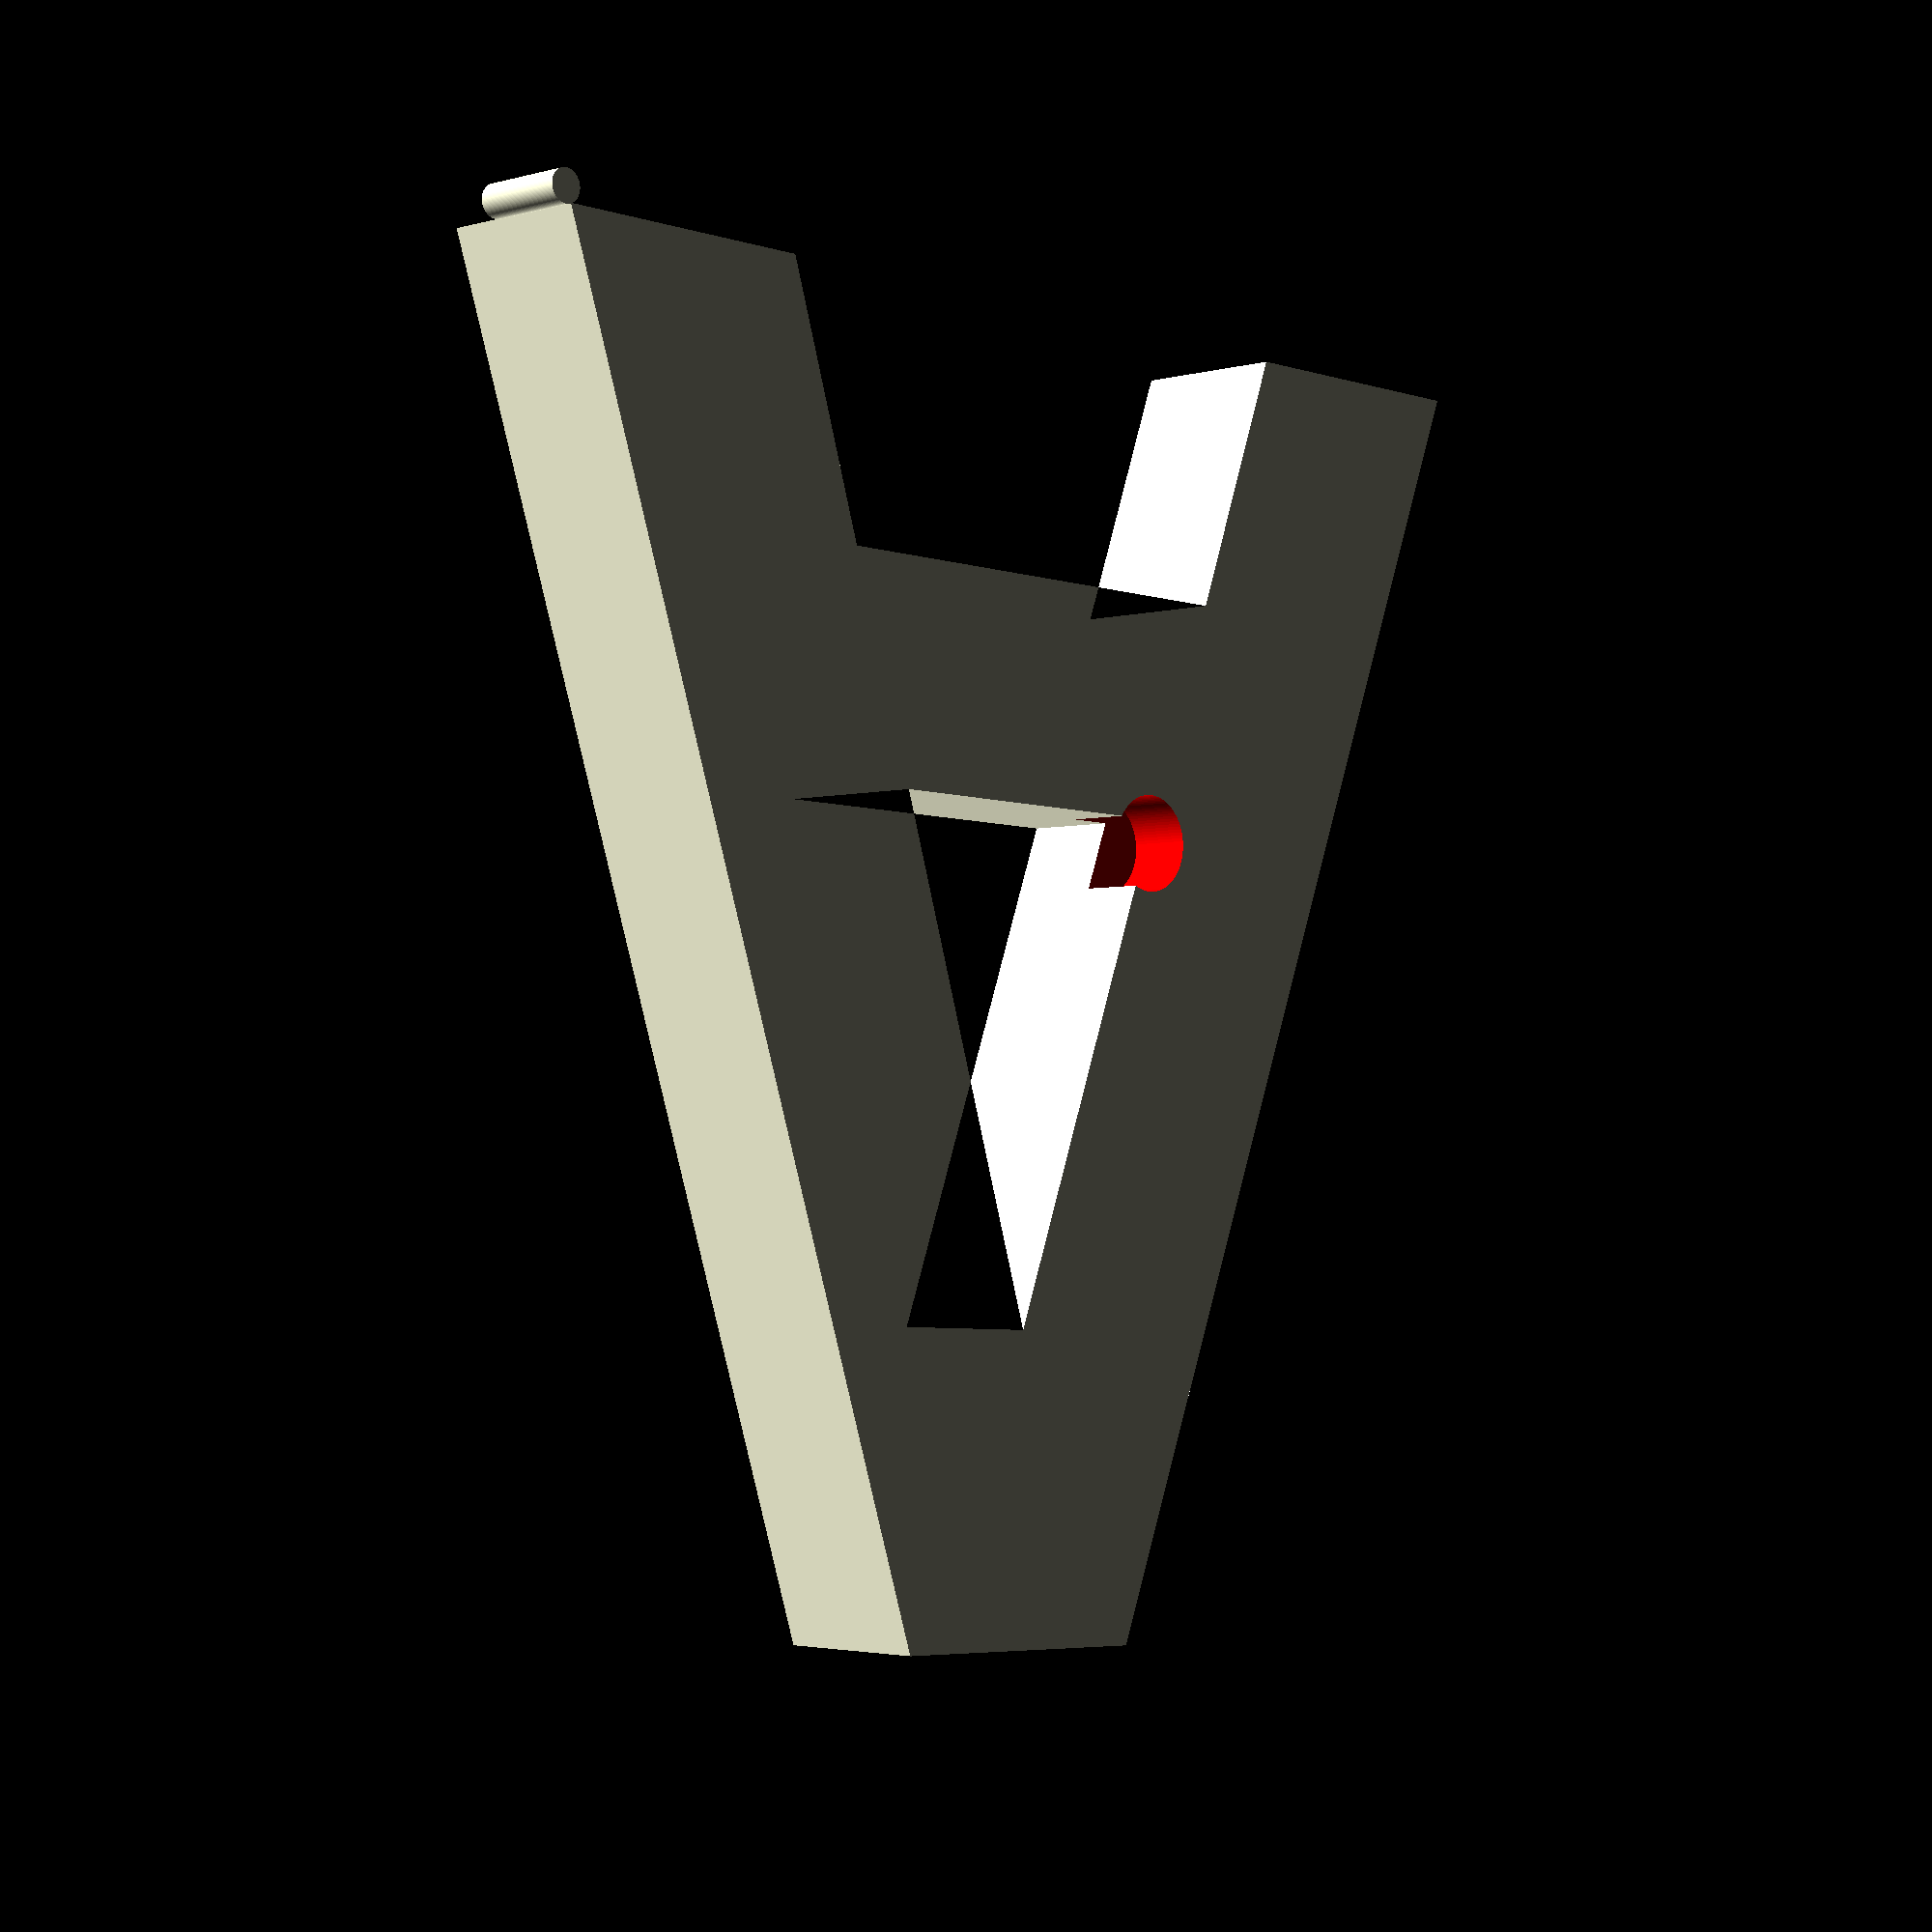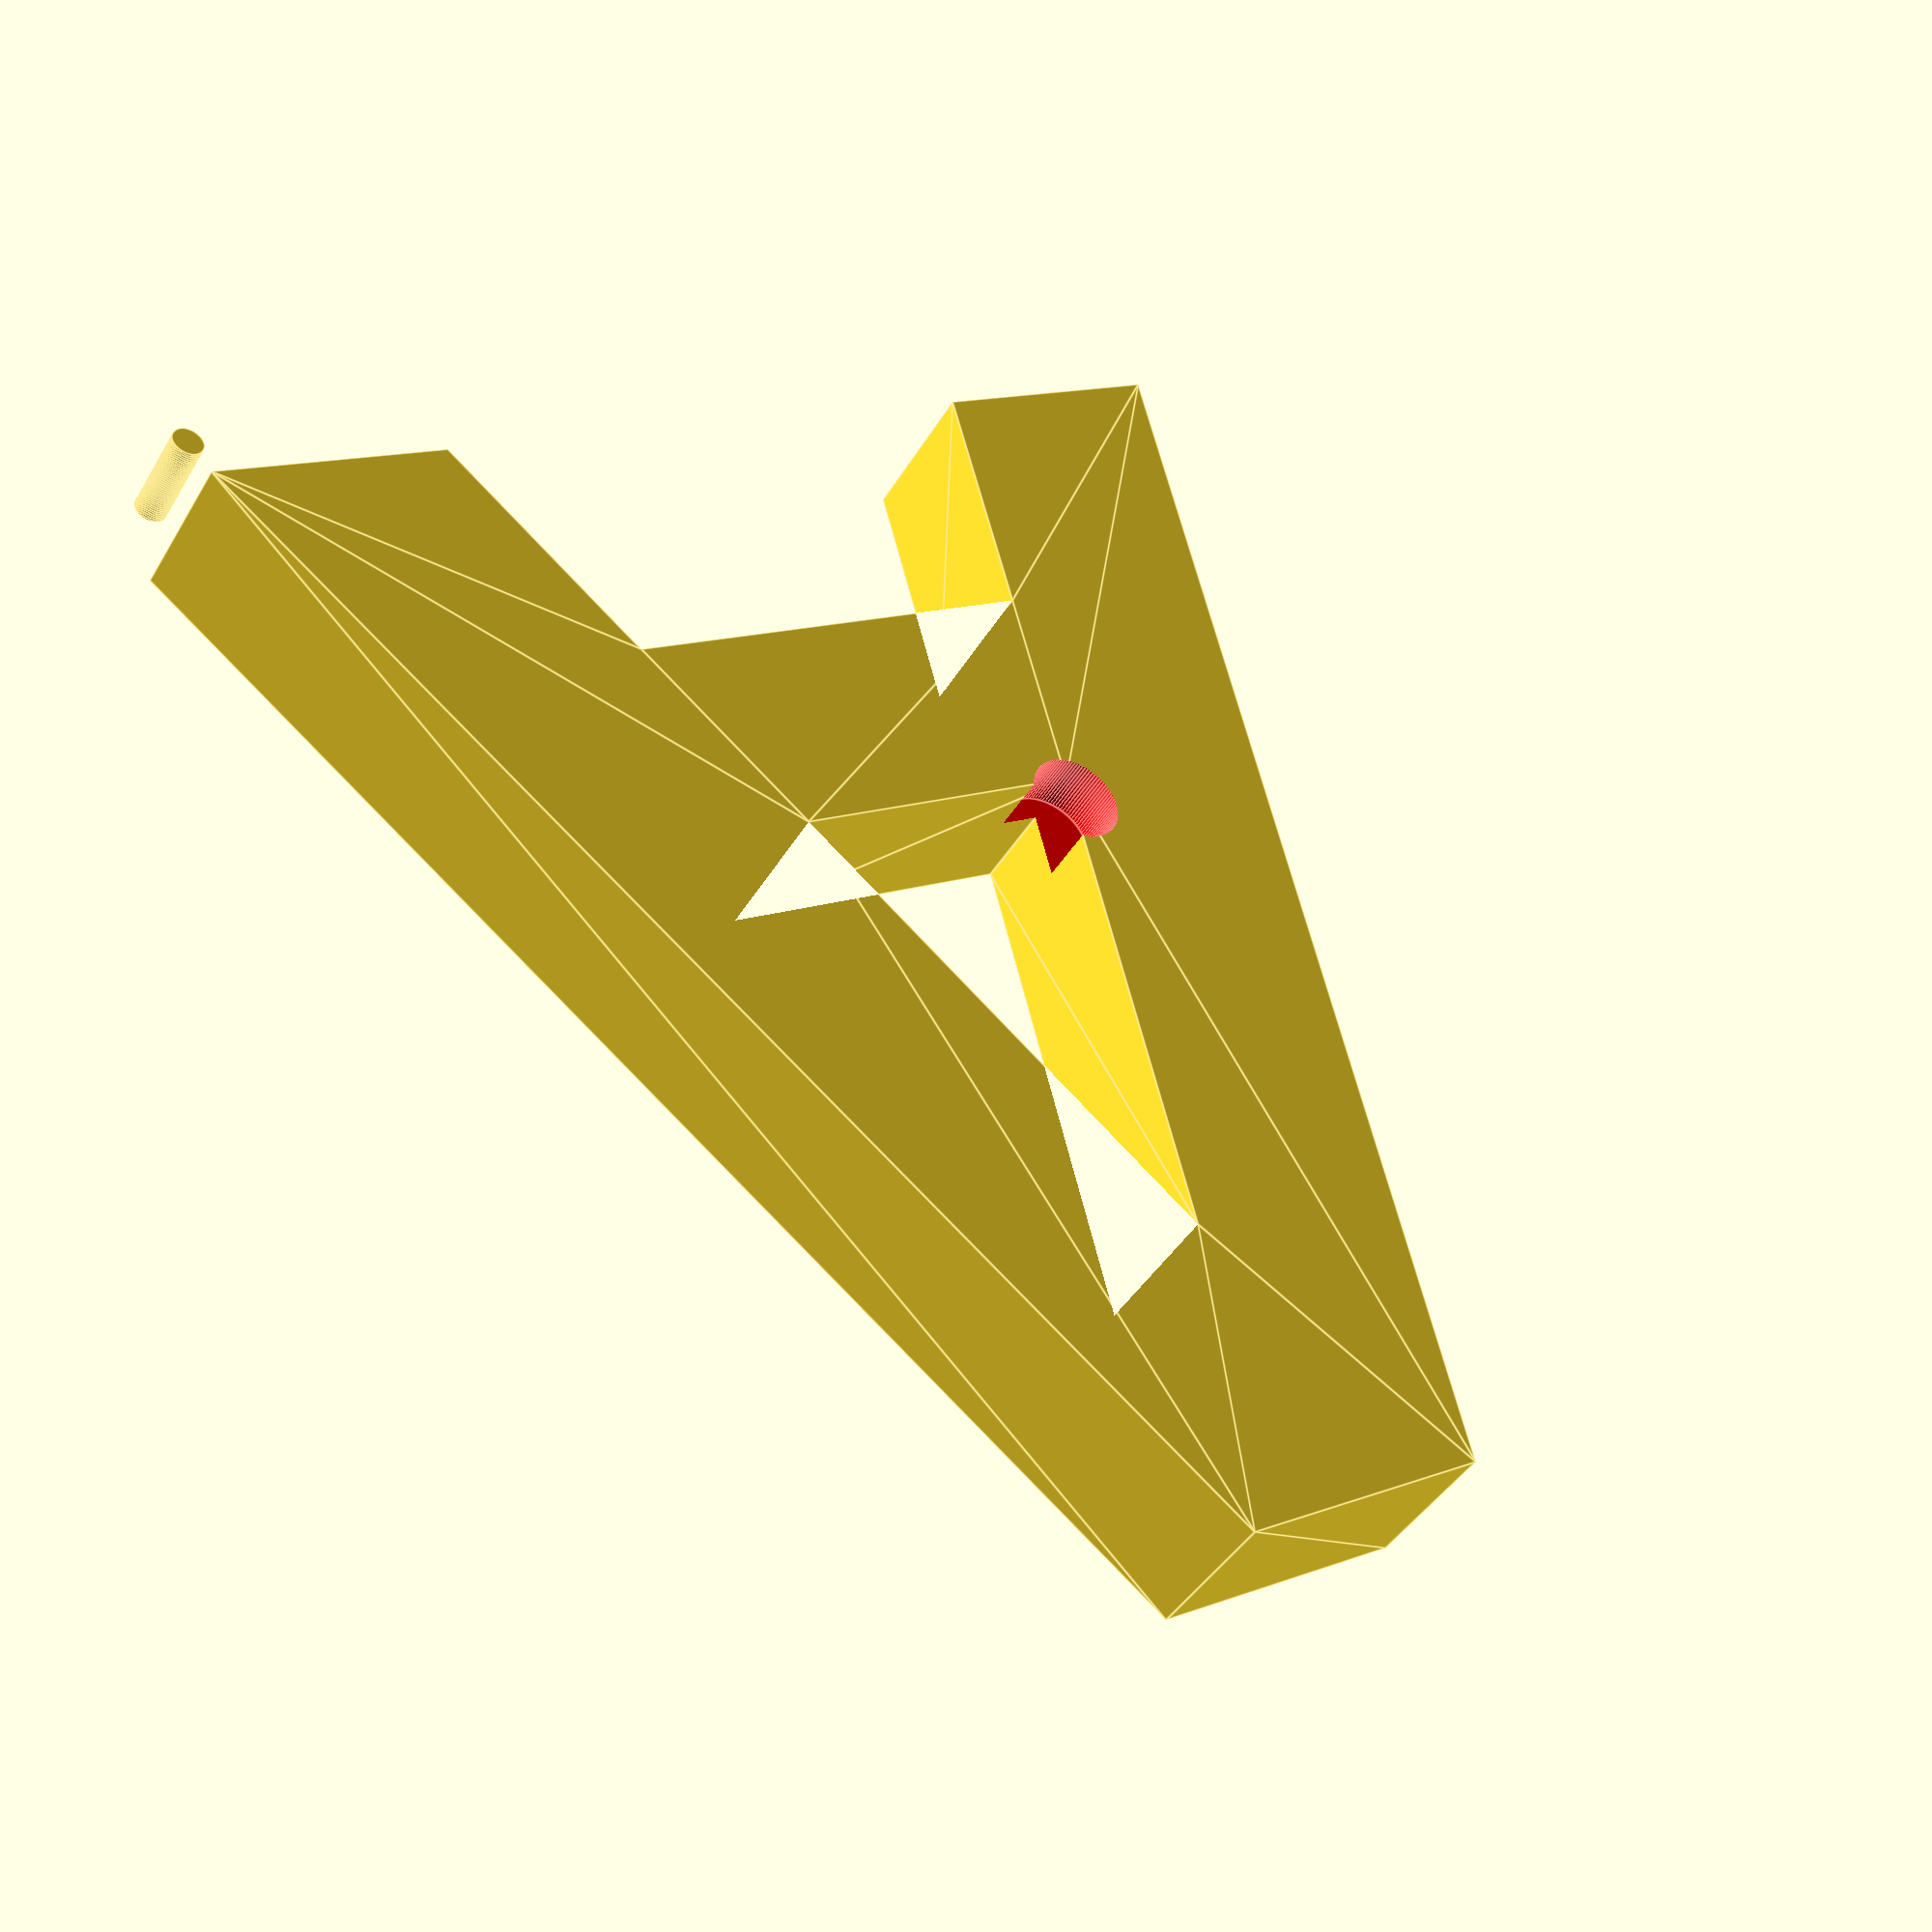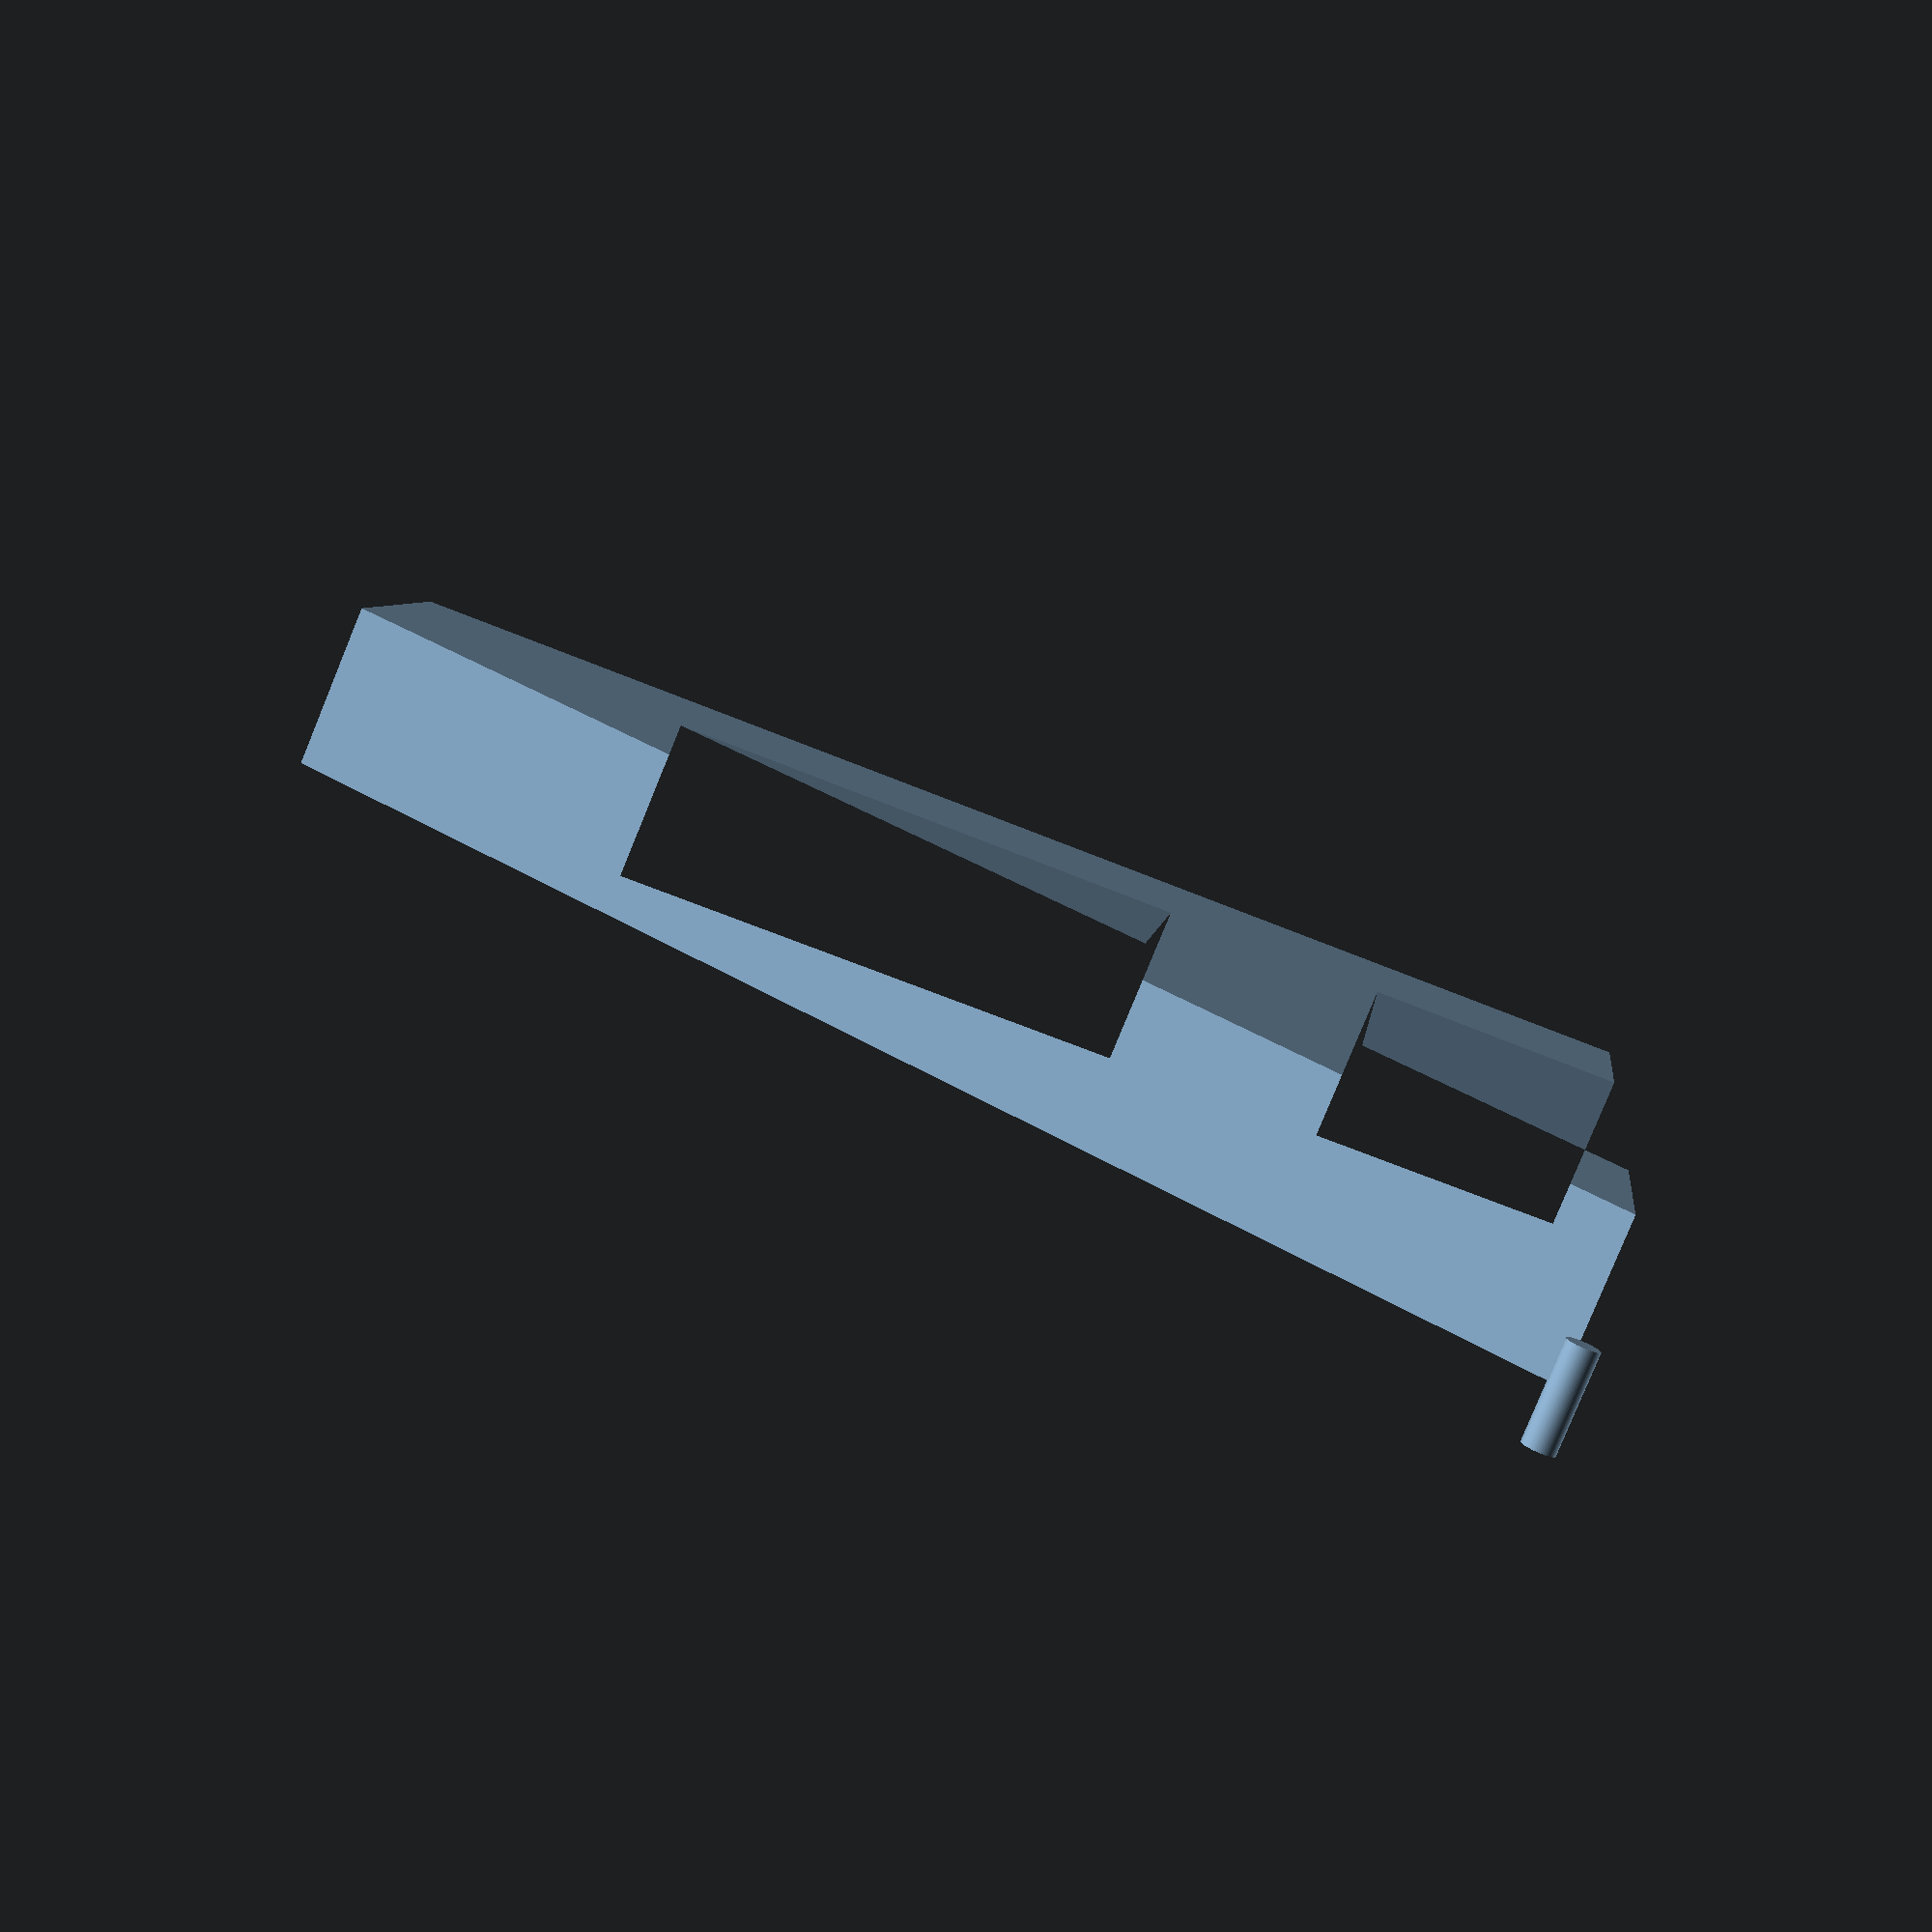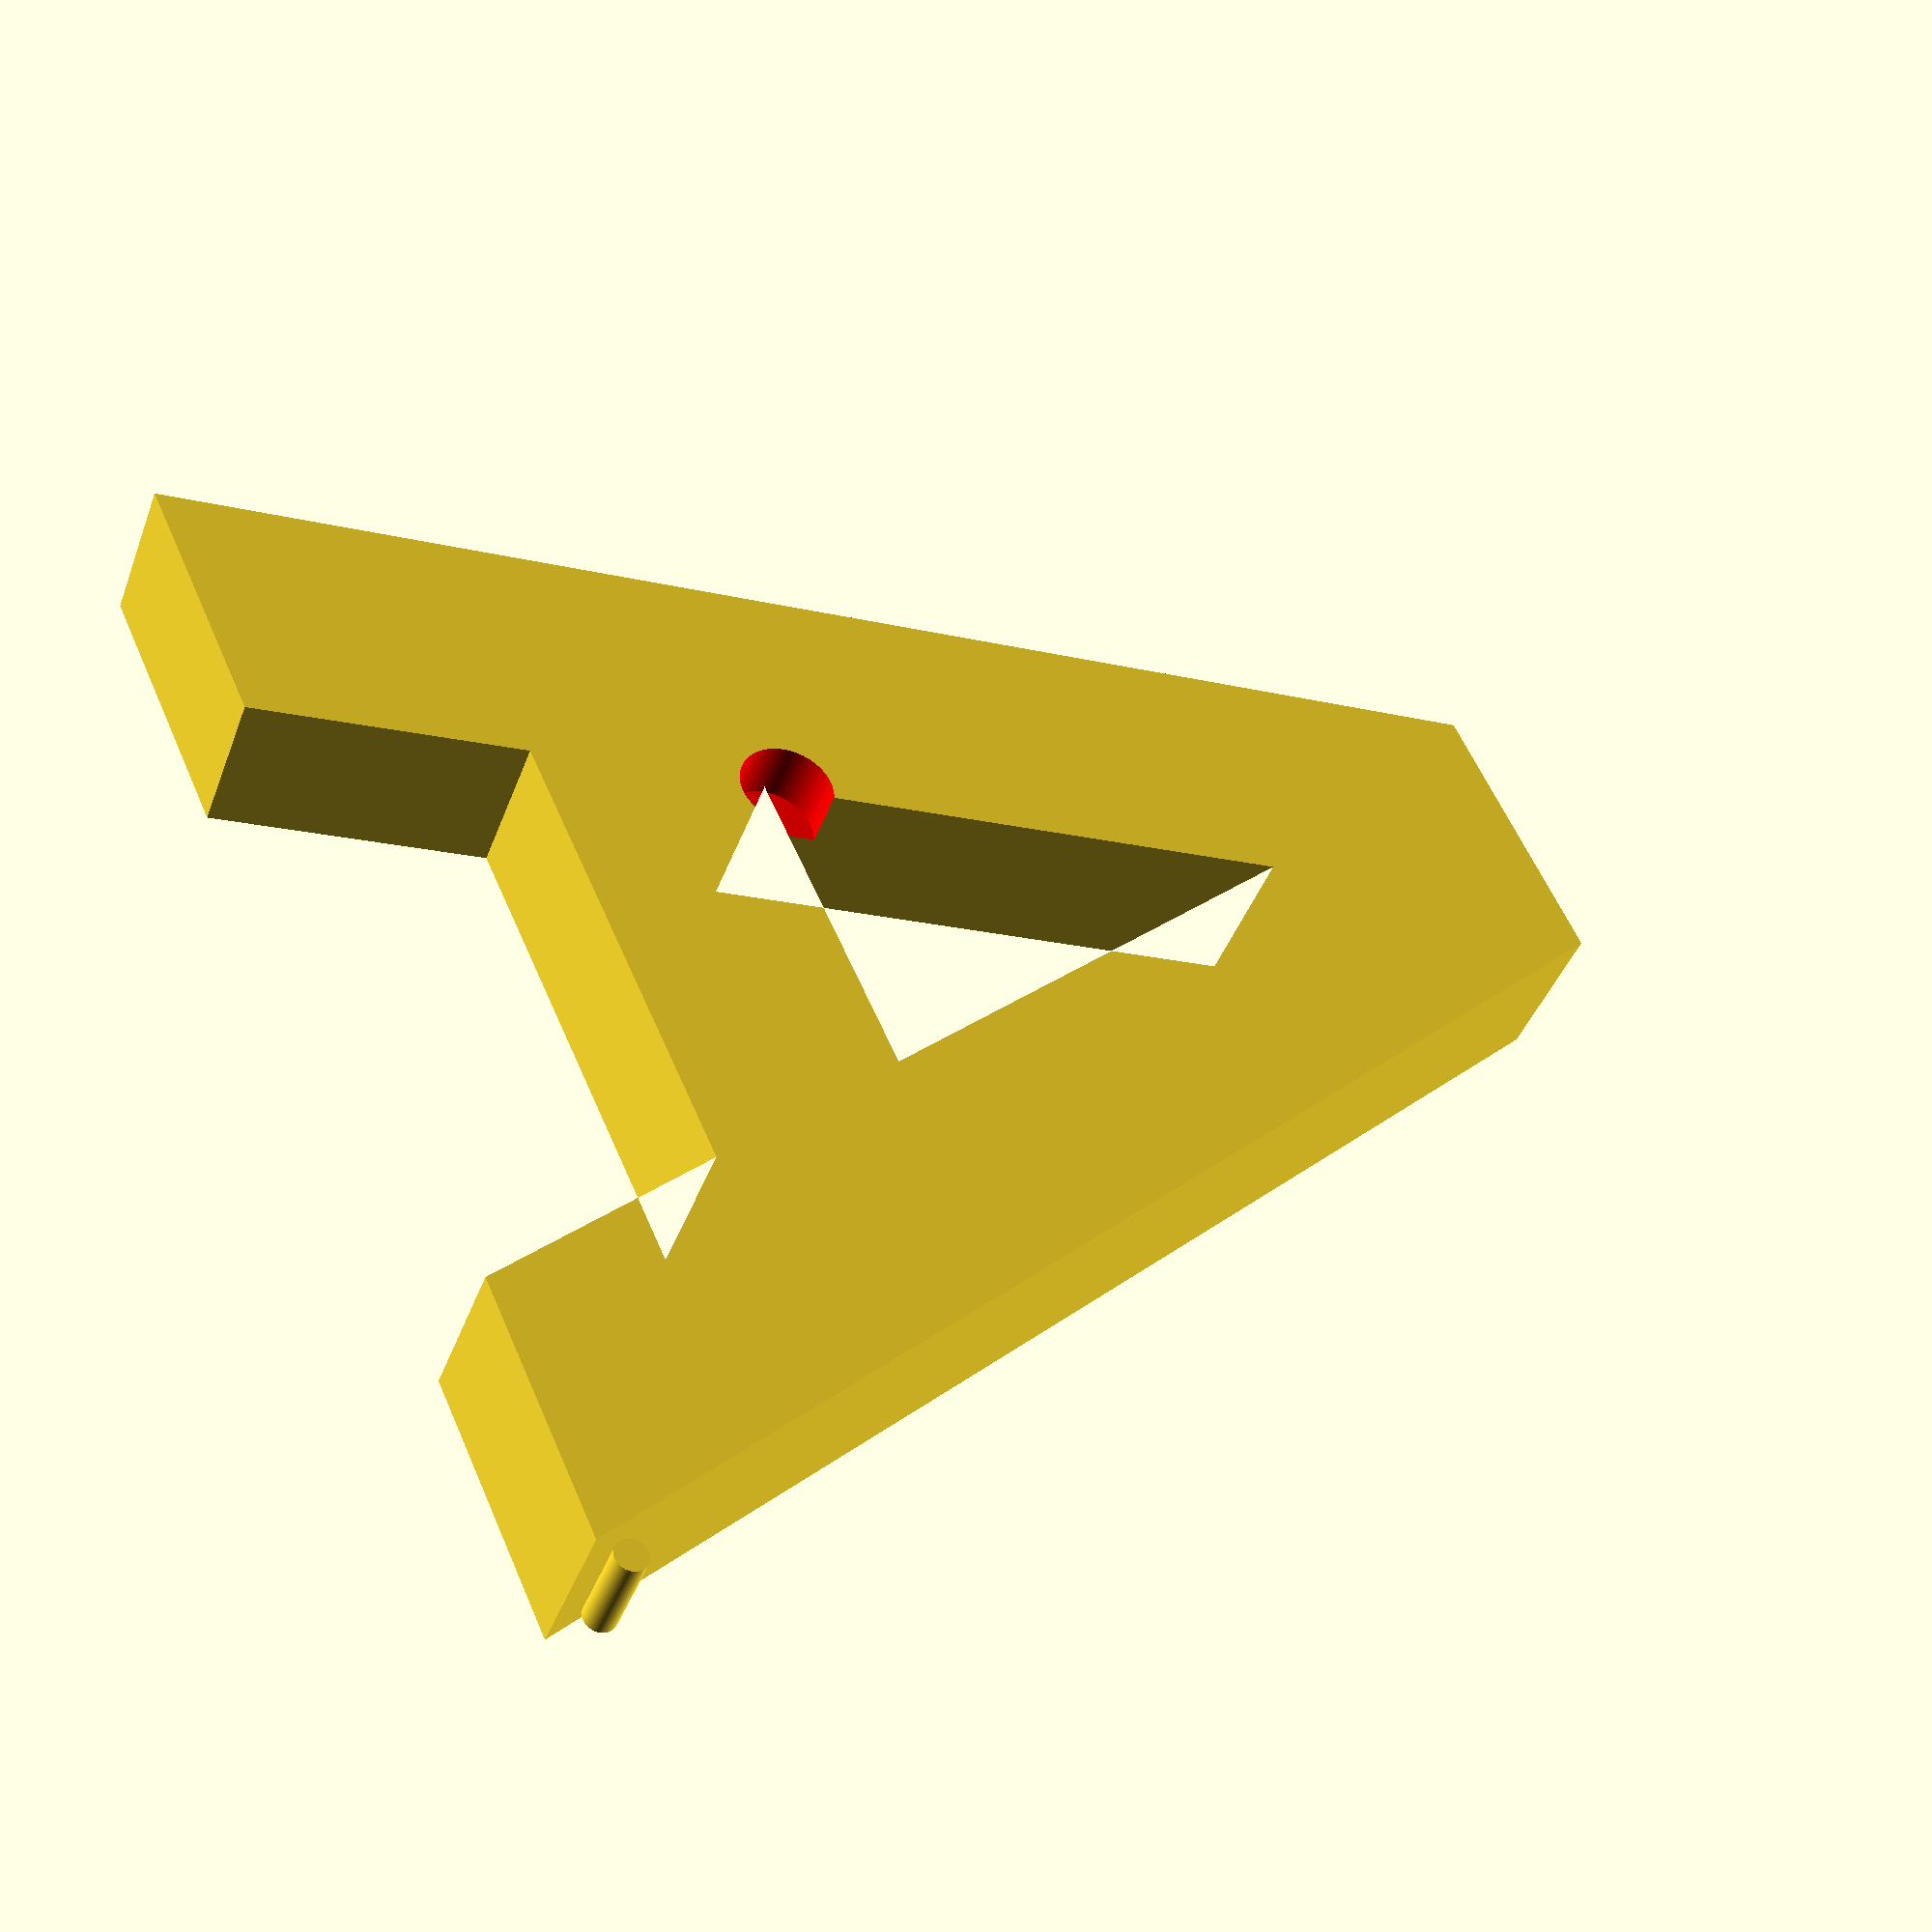
<openscad>
charactersAndPos=
[
  [
    "A",
    [
      25.481481481481477,
      15.851851851851851
    ]
  ],
  [
    "B",
    [
      11.703703703703706,
      5.925925925925928
    ]
  ],
  [
    "C",
    [
      31.703703703703706,
      12.962962962962965
    ]
  ],
  [
    "D",
    [
      11.703703703703706,
      6.1481481481481515
    ]
  ],
  [
    "E",
    [
      11.703703703703706,
      6.1481481481481515
    ]
  ],
  [
    "F",
    [
      11.777777777777779,
      13.925925925925927
    ]
  ],
  [
    "G",
    [
      32.51851851851852,
      14.296296296296298
    ]
  ],
  [
    "H",
    [
      28.444444444444443,
      16.37037037037037
    ]
  ],
  [
    "I",
    [
      11.555555555555557,
      38.37037037037037
    ]
  ],
  [
    "J",
    [
      19.11111111111111,
      31.925925925925924
    ]
  ],
  [
    "K",
    [
      11.62962962962963,
      20.962962962962962
    ]
  ],
  [
    "L",
    [
      11.703703703703706,
      6.074074074074077
    ]
  ],
  [
    "M",
    [
      23.11111111111111,
      9.703703703703706
    ]
  ],
  [
    "N",
    [
      29.629629629629633,
      8.666666666666664
    ]
  ],
  [
    "O",
    [
      21.555555555555557,
      32.74074074074075
    ]
  ],
  [
    "P",
    [
      11.703703703703706,
      19.62962962962963
    ]
  ],
  [
    "Q",
    [
      26.5925925925926,
      2.6645352591003757e-15
    ]
  ],
  [
    "R",
    [
      11.62962962962963,
      14.518518518518523
    ]
  ],
  [
    "S",
    [
      11.111111111111112,
      28.59259259259259
    ]
  ],
  [
    "T",
    [
      12.88888888888889,
      32.074074074074076
    ]
  ],
  [
    "U",
    [
      19.703703703703702,
      5.555555555555556
    ]
  ],
  [
    "V",
    [
      18.51851851851852,
      6.370370370370369
    ]
  ],
  [
    "W",
    [
      26.2962962962963,
      30.22222222222223
    ]
  ],
  [
    "X",
    [
      18.51851851851852,
      24.666666666666664
    ]
  ],
  [
    "Y",
    [
      18.51851851851852,
      21.925925925925924
    ]
  ],
  [
    "Z",
    [
      22.296296296296298,
      32
    ]
  ]
];

cylinder(d = 1, h=3, center=true, $fn=100);

charId = 0;
mDia = 3;
mH = 3;
mSides = 100;

generateChar(
    char = charactersAndPos[charId][0],
    fontSize = 40,
    font = "Helvetica:style=Bold",
    charThickness =  2,
    magnetOffset = charactersAndPos[charId][1],
    magnetDiagonal = mDia,
    magnetHeight = mH,
    magnetSides = mSides
);



module generateChar(
    char = "A",
    fontSize = 10,
    font = "Arial",
    charThickness = 10,
    magnetOffset = [0, 0],
    magnetDiagonal = 3,
    magnetHeight = 3,
    magnetSides=4
){
        difference() {
            linear_extrude(height = charThickness+magnetHeight){
                text(text = char, size = fontSize, font = font, $fn=200);
            }
            color("red") 
            translate([magnetOffset[0], magnetOffset[1],charThickness - magnetHeight/2])
            cylinder(d = magnetDiagonal, h=magnetHeight, center=true, $fn=magnetSides);
        }
}
</openscad>
<views>
elev=182.8 azim=358.3 roll=45.0 proj=p view=solid
elev=41.4 azim=212.9 roll=151.9 proj=p view=edges
elev=81.8 azim=277.0 roll=337.7 proj=p view=wireframe
elev=41.2 azim=294.4 roll=160.7 proj=p view=wireframe
</views>
